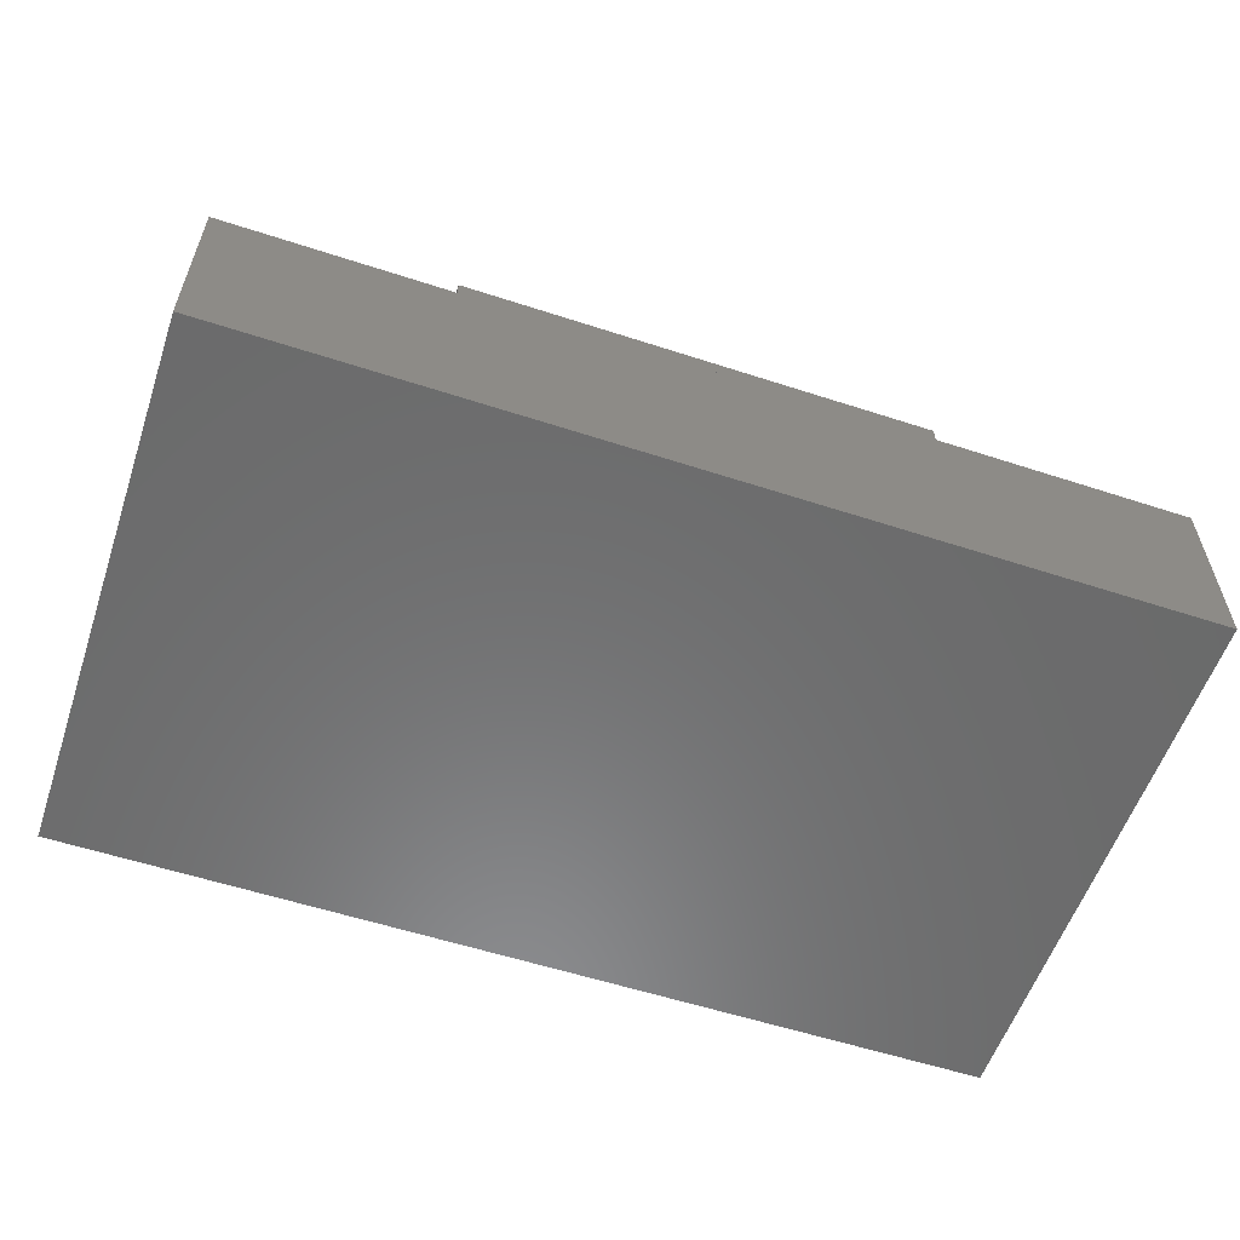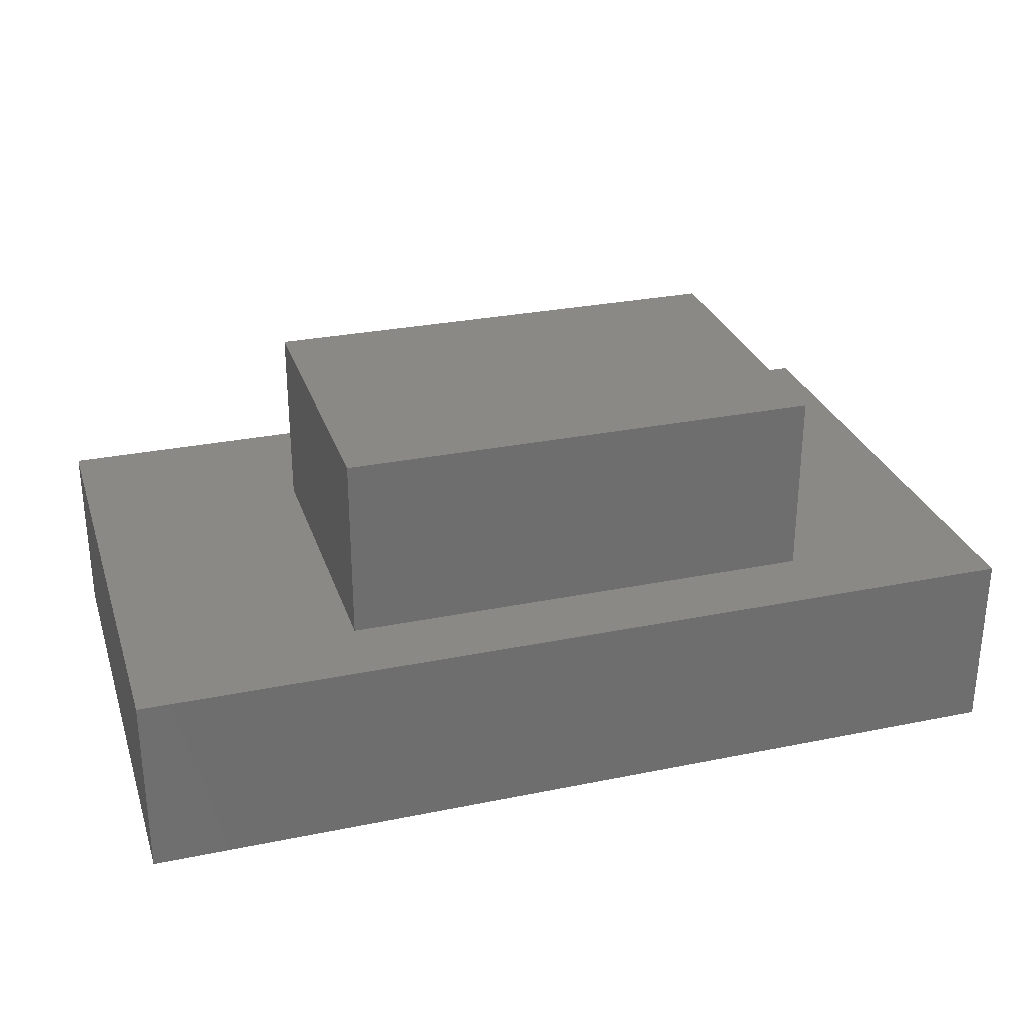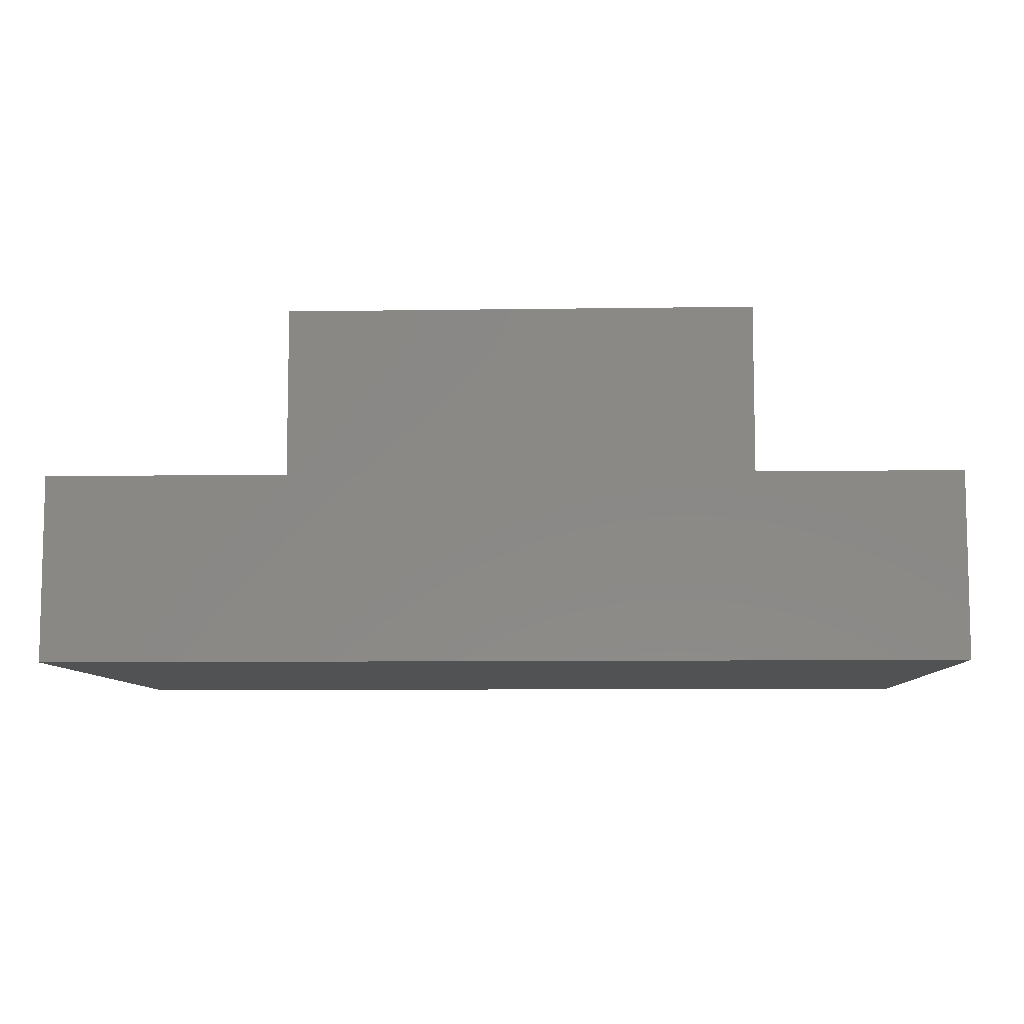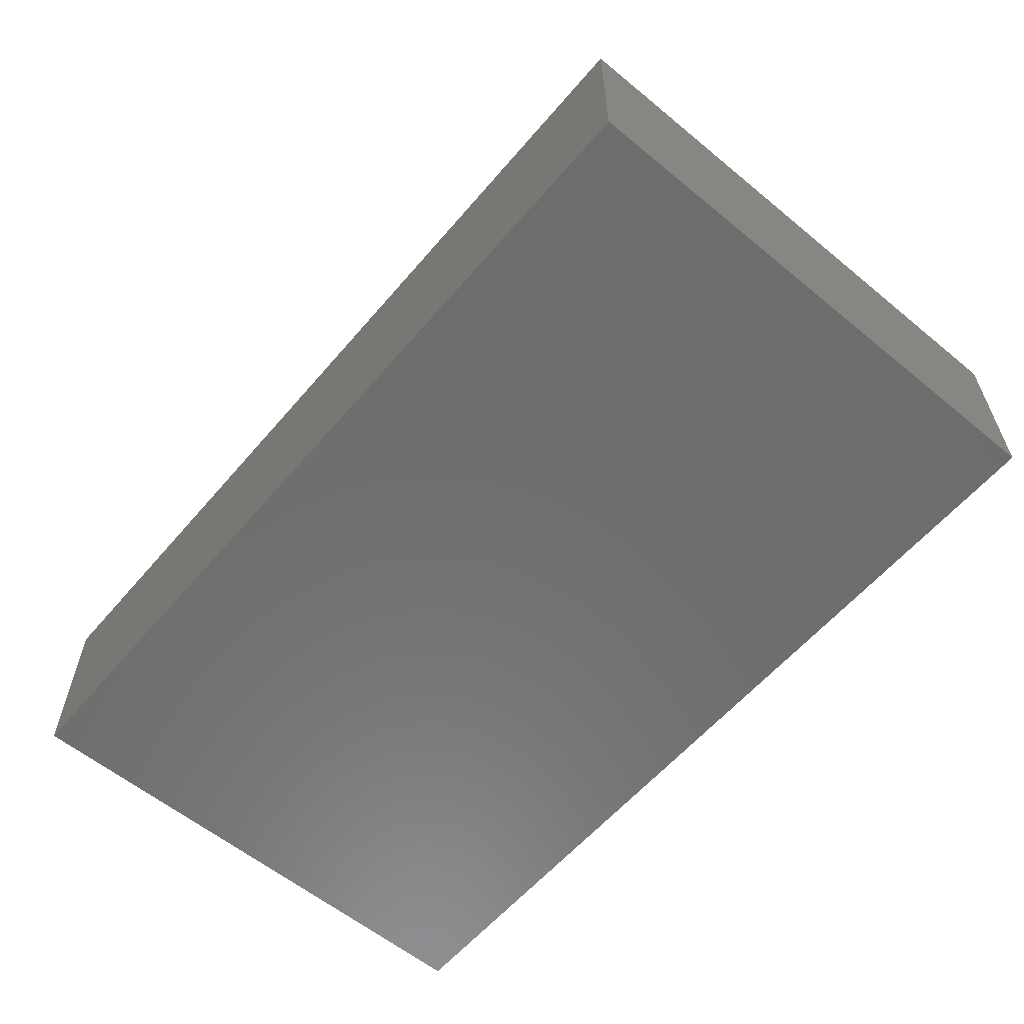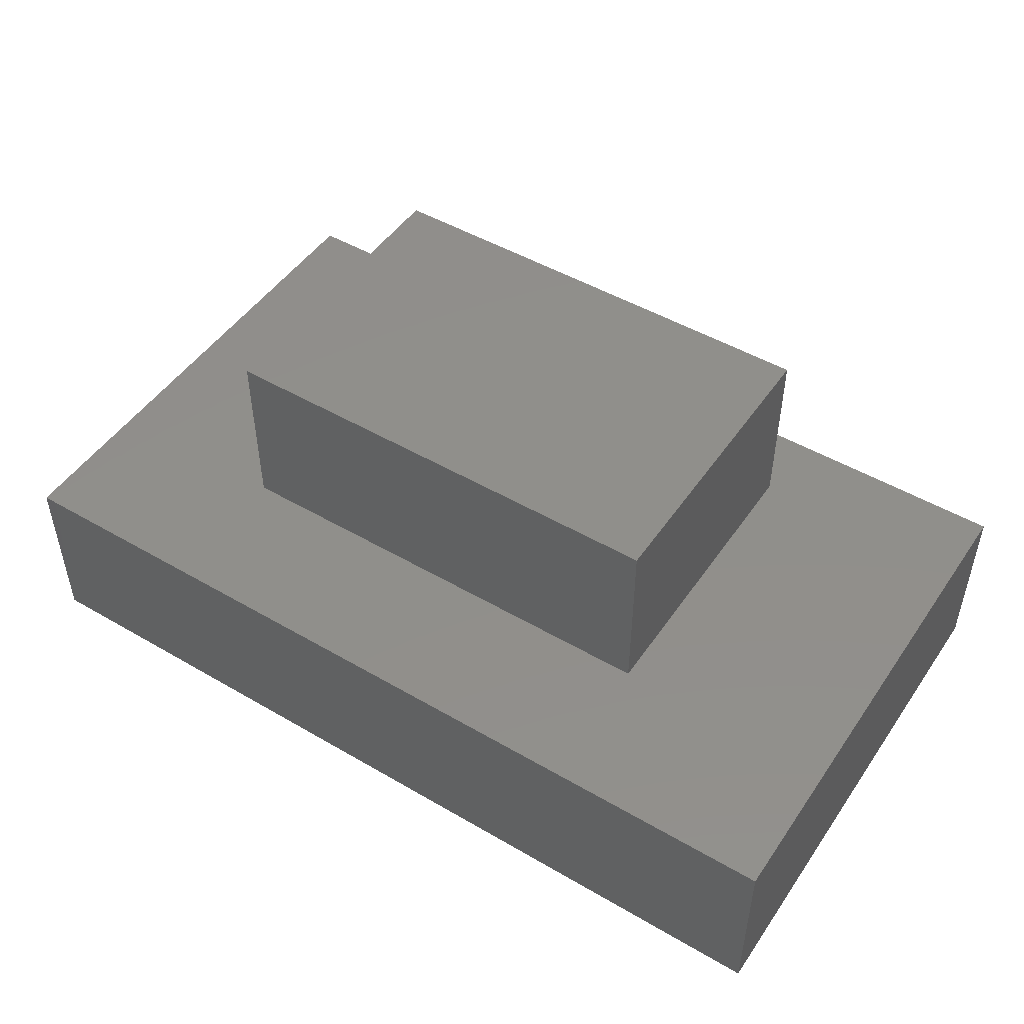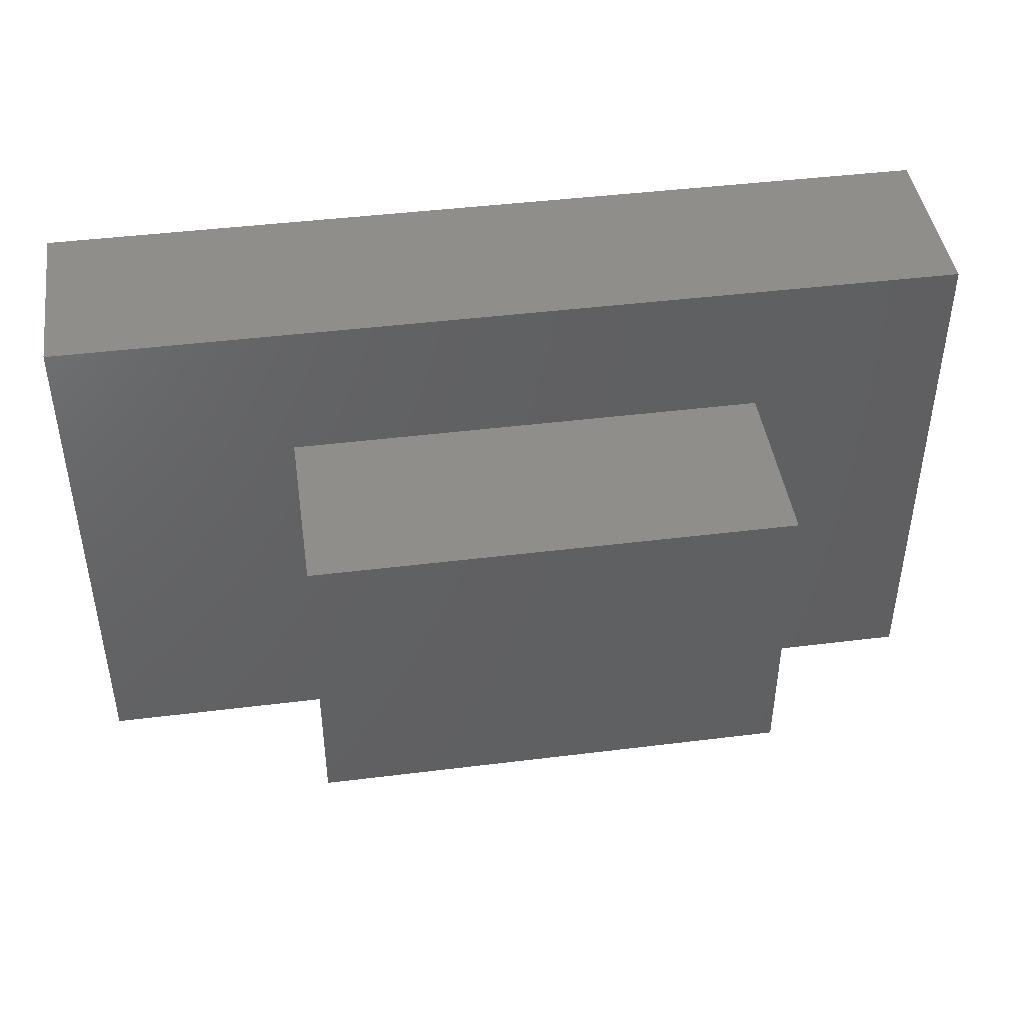
<metadata>
{"format":"stl","ext":"stl","renderer":"f3d","projection":"perspective","resolution":1024,"background":"white","views":[{"elev":-57.4,"azim":-18.7,"up":"+Z"},{"elev":28.8,"azim":-16.9,"up":"+Z"},{"elev":-8.2,"azim":2.4,"up":"+Z"},{"elev":-59.3,"azim":49.8,"up":"+Z"},{"elev":48.8,"azim":-147.0,"up":"+Z"},{"elev":43.9,"azim":-8.3,"up":"+Y"}]}
</metadata>
<code>
# stl→obj: 24 verts, 44 faces
v 0.8573 -0.8291 -0.01587
v -1.009 -0.8291 0.3492
v -1.009 -0.8291 -0.01587
v 0.8573 -0.8291 0.3492
v -1.009 0.2771 0.3492
v -1.009 0.2771 -0.01587
v 0.8573 0.2771 -0.01587
v 0.8573 0.2771 0.3492
v -1.009 -0.8291 -0.03175
v 0.8573 -0.8291 -0.03175
v -0.5381 -0.02381 0.3492
v -0.5381 -0.6714 0.3492
v 0.4524 -0.6714 0.3492
v 0.4524 -0.02381 0.3492
v -1.009 0.2771 -0.03175
v 0.8573 0.2771 -0.03175
v 0.4524 -0.6714 0.3651
v -0.5381 -0.6714 0.3651
v 0.4524 -0.02381 0.3651
v -0.5381 -0.02381 0.3651
v -0.5381 -0.6714 0.7302
v 0.4524 -0.6714 0.7302
v 0.4524 -0.02381 0.7302
v -0.5381 -0.02381 0.7302
f 1 2 3
f 1 4 2
f 3 5 6
f 3 2 5
f 7 4 1
f 7 8 4
f 1 3 9
f 1 9 10
f 11 5 2
f 11 2 12
f 4 13 12
f 4 12 2
f 14 13 4
f 8 14 4
f 8 5 14
f 14 5 11
f 6 8 7
f 6 5 8
f 3 6 15
f 3 15 9
f 7 1 10
f 7 10 16
f 16 10 9
f 16 9 15
f 17 18 12
f 17 12 13
f 19 17 13
f 19 13 14
f 20 19 14
f 20 14 11
f 18 20 11
f 18 11 12
f 6 7 16
f 6 16 15
f 17 21 18
f 17 22 21
f 19 22 17
f 19 23 22
f 20 23 19
f 20 24 23
f 18 24 20
f 18 21 24
f 23 21 22
f 23 24 21

</code>
